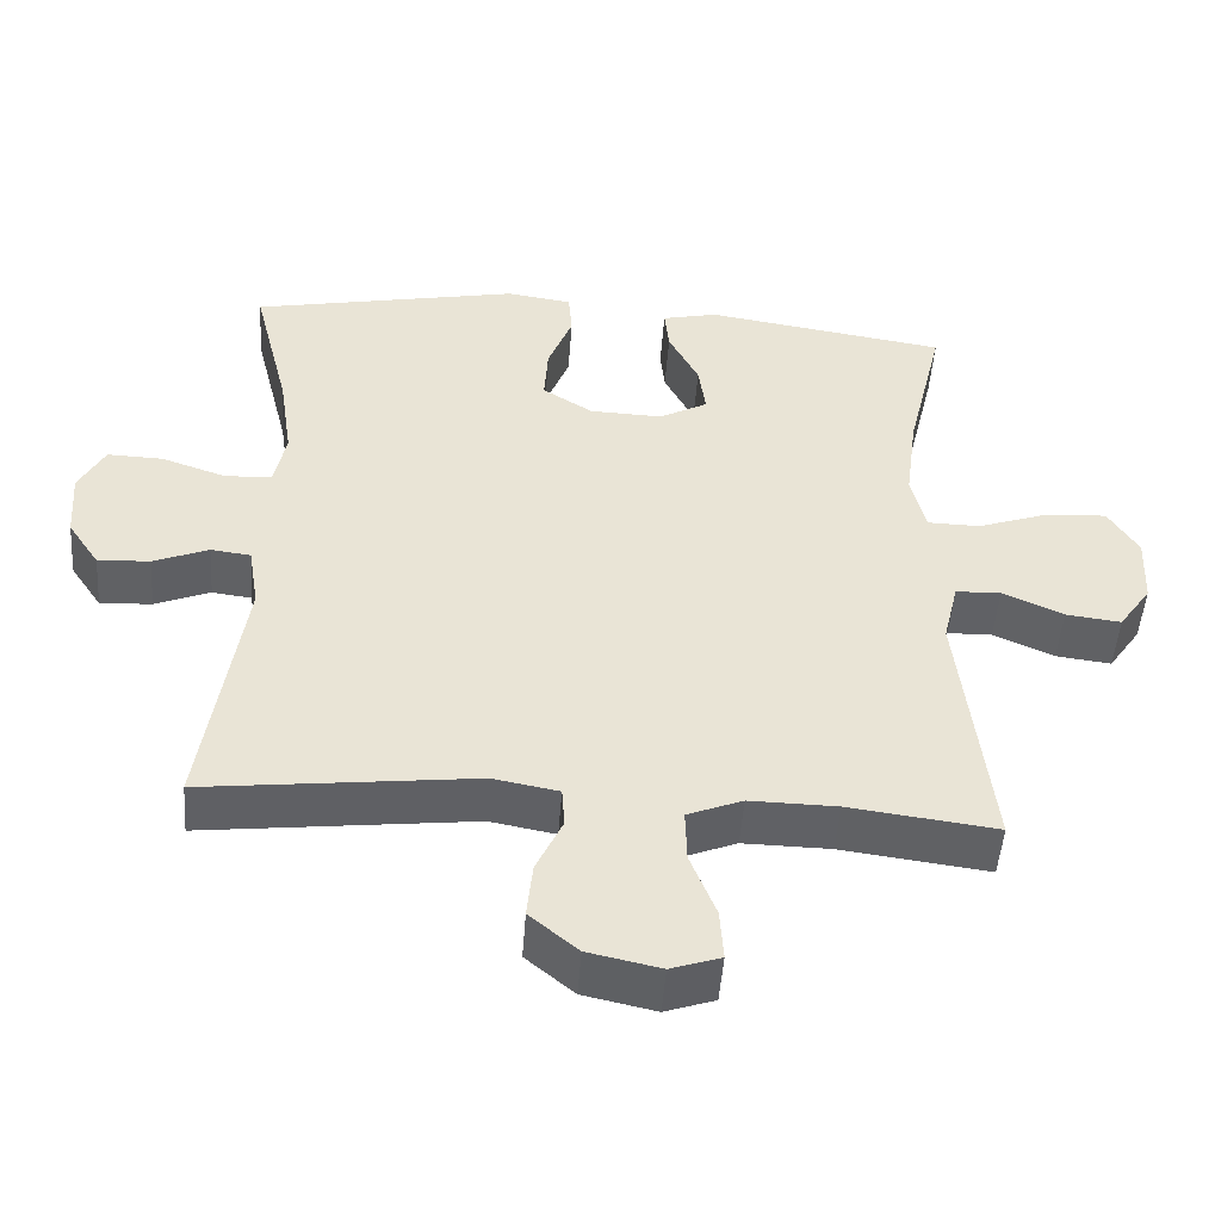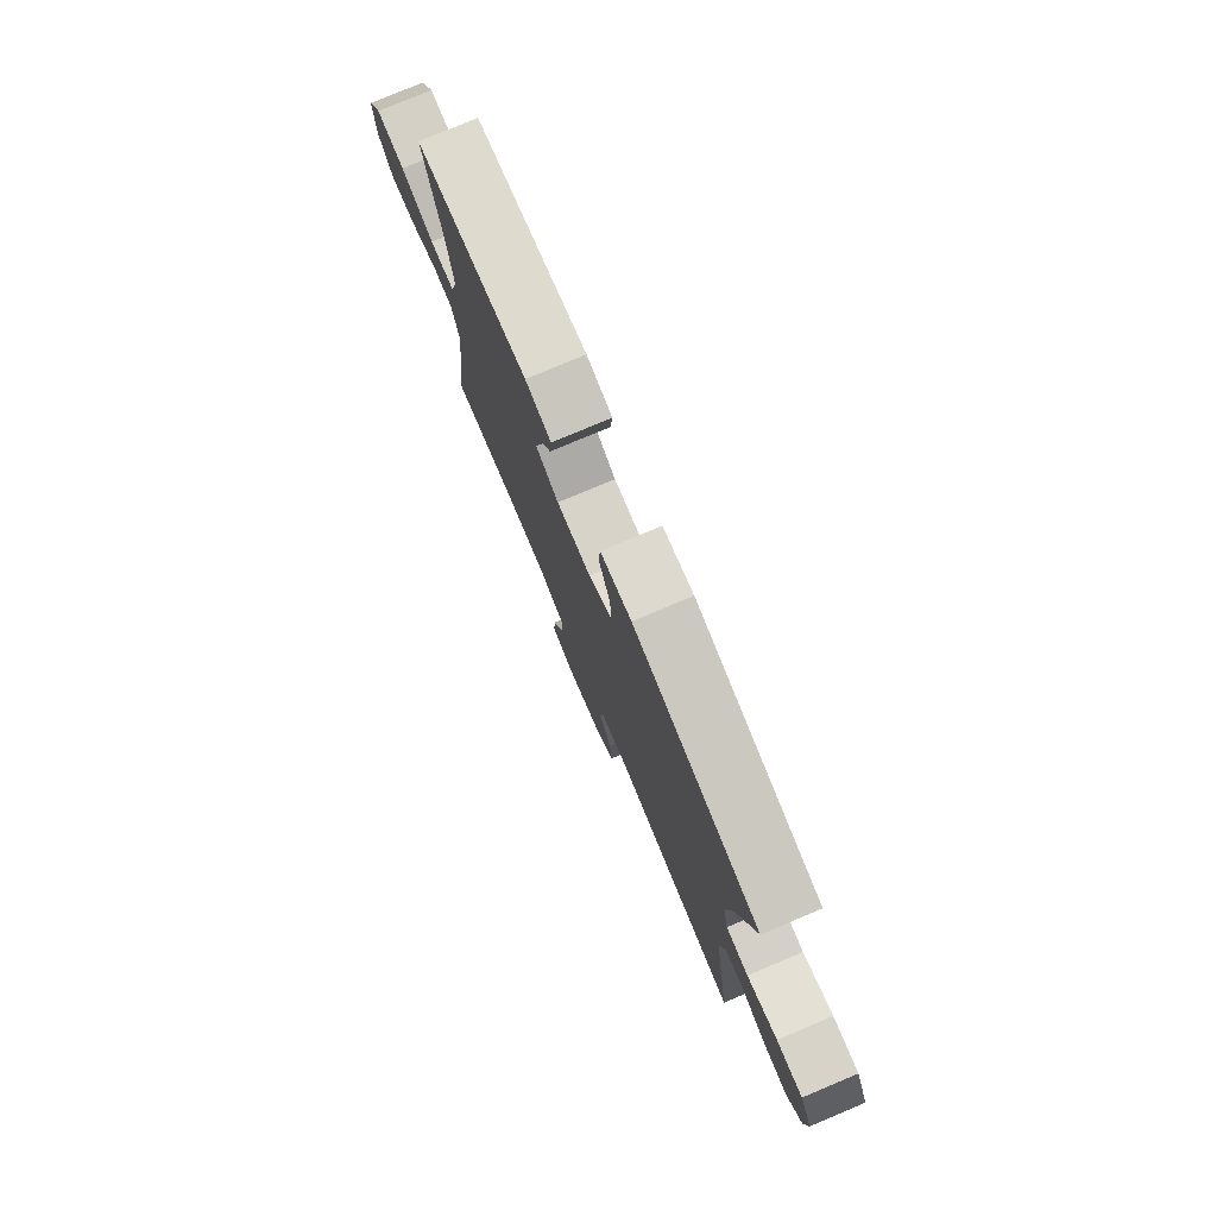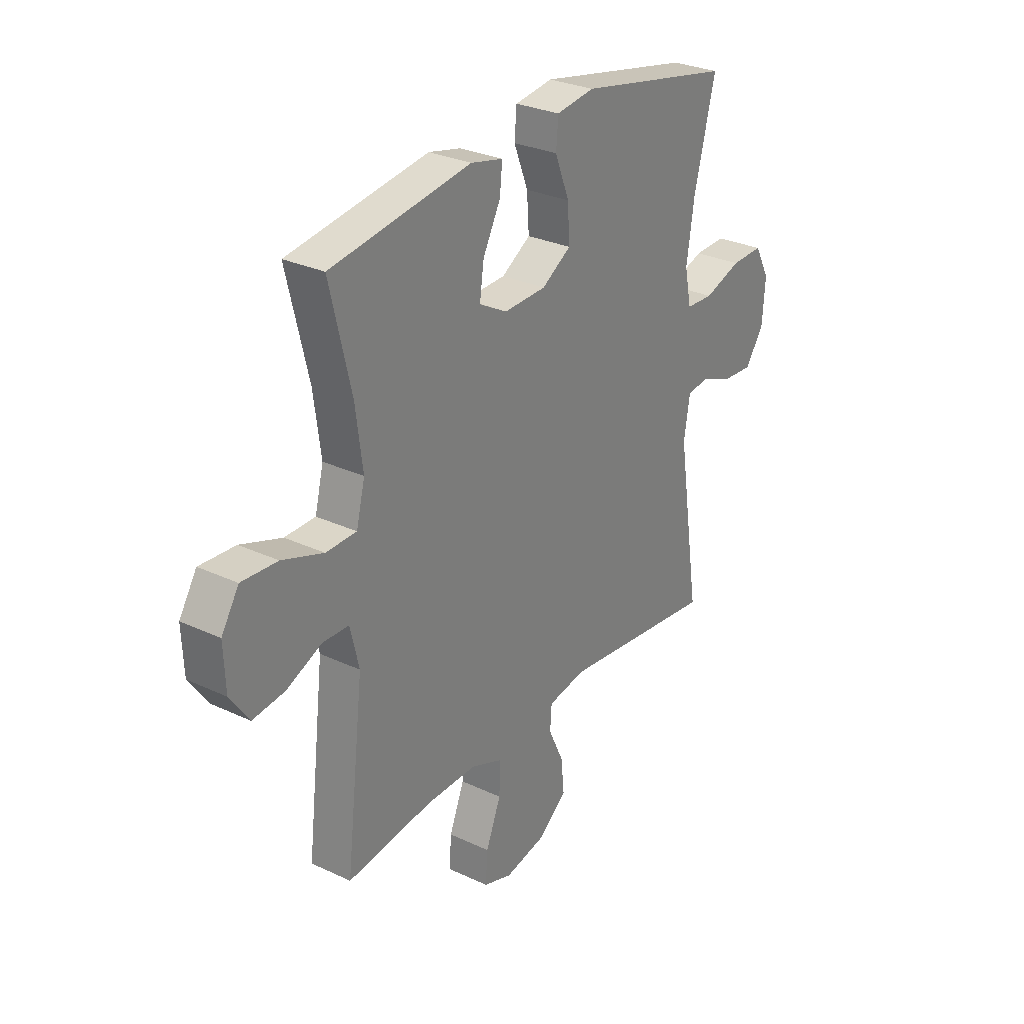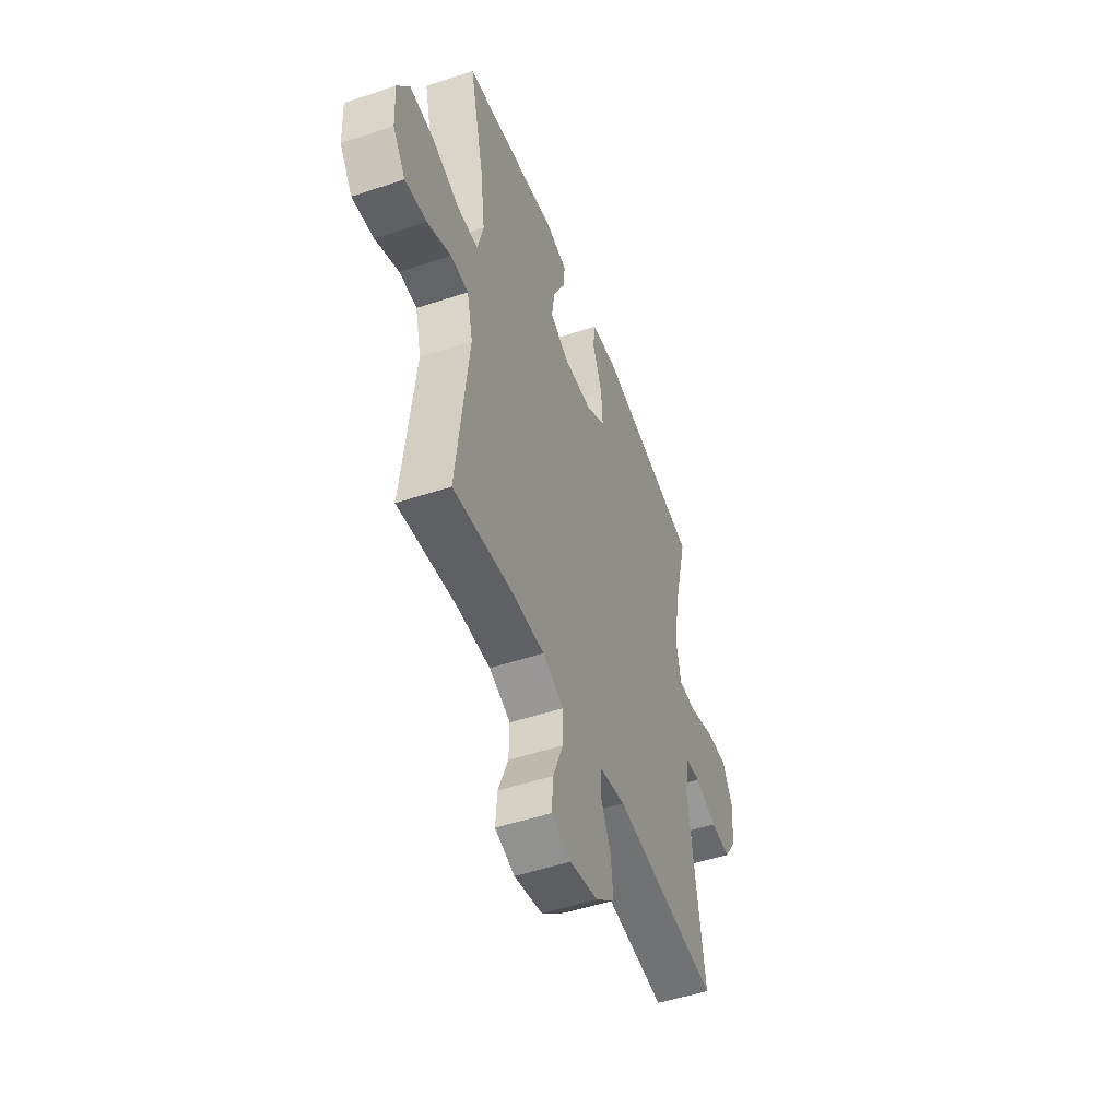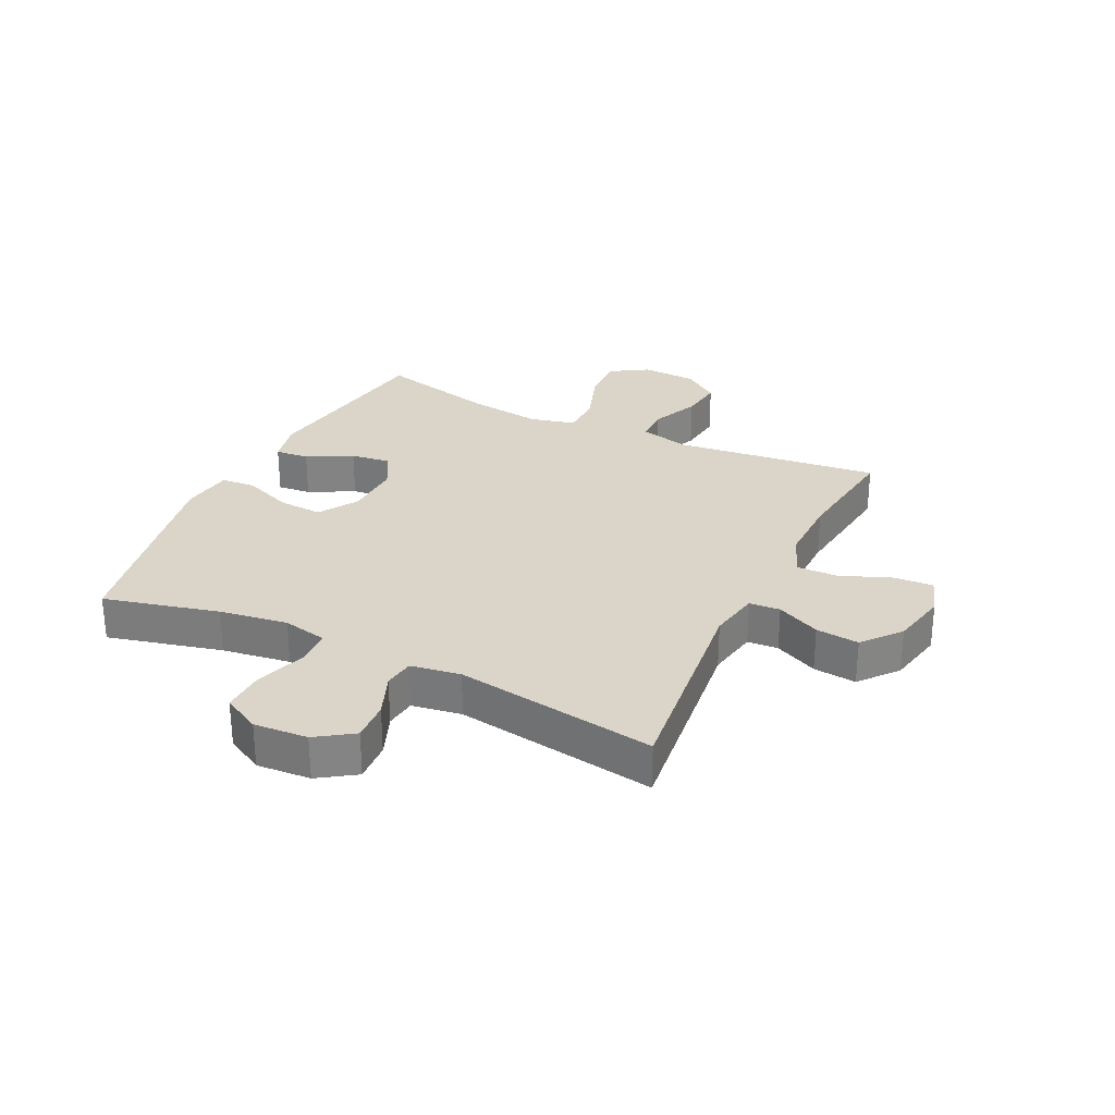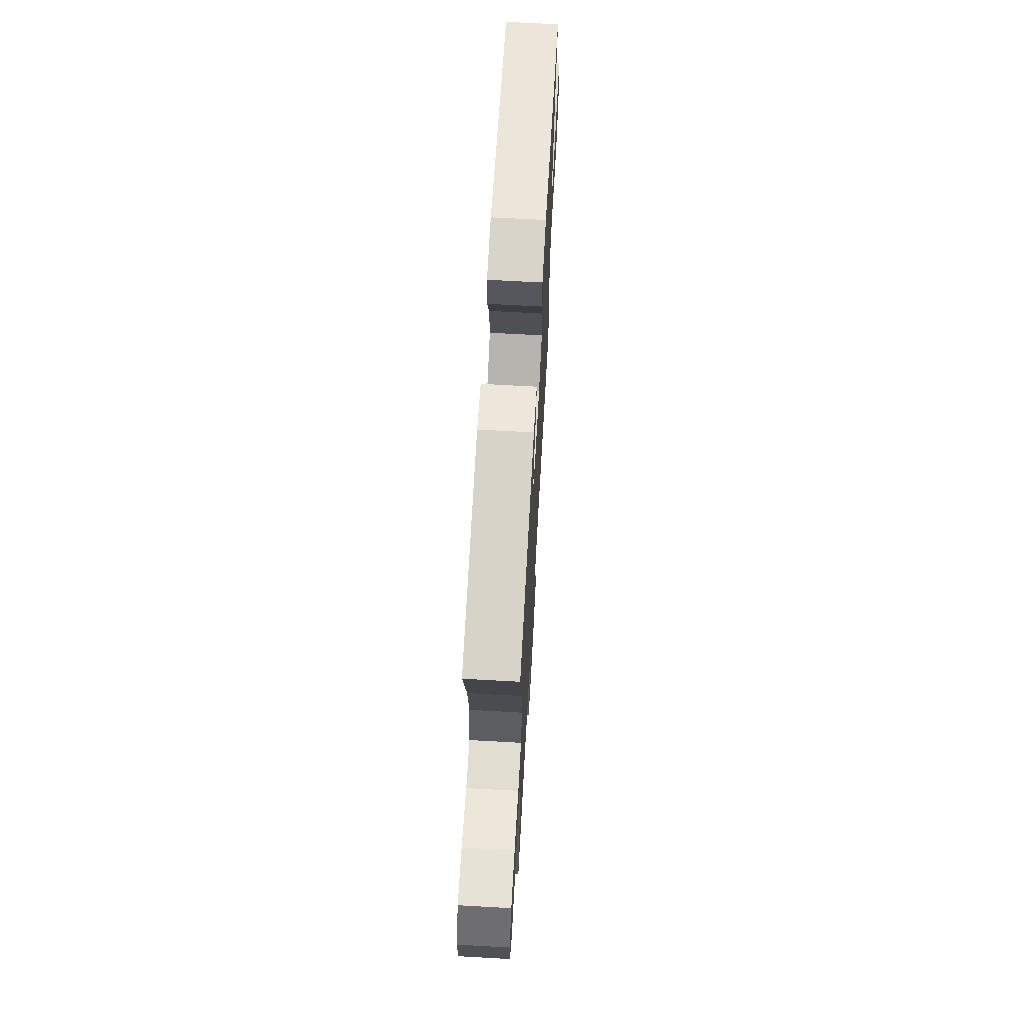
<metadata>
{"format":"obj","ext":"obj","renderer":"f3d","projection":"perspective","resolution":1024,"background":"white","views":[{"elev":-48.8,"azim":175.8,"up":"+Z"},{"elev":77.9,"azim":67.2,"up":"+Z"},{"elev":28.9,"azim":-55.0,"up":"+Z"},{"elev":-49.6,"azim":-69.8,"up":"+Z"},{"elev":29.1,"azim":115.9,"up":"+Y"},{"elev":67.3,"azim":-86.8,"up":"+Z"}]}
</metadata>
<code>
o path114_path114.001
v -0.2932 0.0375 -0.4561
v -0.1742 0.0375 -0.4545
v -0.09938 0.0375 -0.4842
v -0.1015 0.0375 -0.556
v -0.1365 0.0375 -0.6439
v -0.1413 0.0375 -0.7129
v -0.07369 0.0375 -0.7355
v 0.02449 0.0375 -0.7146
v 0.09033 0.0375 -0.6603
v 0.08262 0.0375 -0.585
v 0.04696 0.0375 -0.5092
v 0.05061 0.0375 -0.4552
v 0.1399 0.0375 -0.4388
v 0.5076 0.0375 -0.4816
v 0.4541 0.0375 -0.1304
v 0.4681 0.0375 -0.04344
v 0.5219 0.0375 -0.03662
v 0.5972 0.0375 -0.06677
v 0.6678 0.0375 -0.07106
v 0.7109 0.0375 -0.006928
v 0.7176 0.0375 0.08716
v 0.6826 0.0375 0.1525
v 0.6072 0.0375 0.1501
v 0.5198 0.0375 0.1204
v 0.4556 0.0375 0.1234
v 0.4396 0.0375 0.2008
v 0.4574 0.0375 0.3202
v 0.5076 0.0375 0.5203
v 0.1429 0.0375 0.5926
v 0.05362 0.0375 0.58
v 0.04862 0.0375 0.5198
v 0.08191 0.0375 0.4349
v 0.08683 0.0375 0.3576
v 0.01852 0.0375 0.3148
v -0.08067 0.0375 0.3114
v -0.1465 0.0375 0.347
v -0.1367 0.0375 0.4164
v -0.09559 0.0375 0.495
v -0.08954 0.0375 0.5535
v -0.1647 0.0375 0.5706
v -0.4941 0.0375 0.5203
v -0.4439 0.0375 0.311
v -0.4275 0.0375 0.1864
v -0.4475 0.0375 0.1064
v -0.5193 0.0375 0.105
v -0.6159 0.0375 0.1385
v -0.6999 0.0375 0.1436
v -0.7409 0.0375 0.07801
v -0.7367 0.0375 -0.01741
v -0.6925 0.0375 -0.08081
v -0.6171 0.0375 -0.07172
v -0.5346 0.0375 -0.03502
v -0.473 0.0375 -0.03697
v -0.4523 0.0375 -0.1232
v -0.4941 0.0375 -0.4816
v -0.2932 -0.0375 -0.4561
v -0.1742 -0.0375 -0.4545
v -0.09938 -0.0375 -0.4842
v -0.1015 -0.0375 -0.556
v -0.1365 -0.0375 -0.6439
v -0.1413 -0.0375 -0.7129
v -0.07369 -0.0375 -0.7355
v 0.02449 -0.0375 -0.7146
v 0.09033 -0.0375 -0.6603
v 0.08262 -0.0375 -0.585
v 0.04696 -0.0375 -0.5092
v 0.05061 -0.0375 -0.4552
v 0.1399 -0.0375 -0.4388
v 0.5076 -0.0375 -0.4816
v 0.4541 -0.0375 -0.1304
v 0.4681 -0.0375 -0.04344
v 0.5219 -0.0375 -0.03662
v 0.5972 -0.0375 -0.06677
v 0.6678 -0.0375 -0.07106
v 0.7109 -0.0375 -0.006928
v 0.7176 -0.0375 0.08716
v 0.6826 -0.0375 0.1525
v 0.6072 -0.0375 0.1501
v 0.5198 -0.0375 0.1204
v 0.4556 -0.0375 0.1234
v 0.4396 -0.0375 0.2008
v 0.4574 -0.0375 0.3202
v 0.5076 -0.0375 0.5203
v 0.1429 -0.0375 0.5926
v 0.05362 -0.0375 0.58
v 0.04862 -0.0375 0.5198
v 0.08191 -0.0375 0.4349
v 0.08683 -0.0375 0.3576
v 0.01852 -0.0375 0.3148
v -0.08067 -0.0375 0.3114
v -0.1465 -0.0375 0.347
v -0.1367 -0.0375 0.4164
v -0.09559 -0.0375 0.495
v -0.08954 -0.0375 0.5535
v -0.1647 -0.0375 0.5706
v -0.4941 -0.0375 0.5203
v -0.4439 -0.0375 0.311
v -0.4275 -0.0375 0.1864
v -0.4475 -0.0375 0.1064
v -0.5193 -0.0375 0.105
v -0.6159 -0.0375 0.1385
v -0.6999 -0.0375 0.1436
v -0.7409 -0.0375 0.07801
v -0.7367 -0.0375 -0.01741
v -0.6925 -0.0375 -0.08081
v -0.6171 -0.0375 -0.07172
v -0.5346 -0.0375 -0.03502
v -0.473 -0.0375 -0.03697
v -0.4523 -0.0375 -0.1232
v -0.4941 -0.0375 -0.4816
v -0.6999 0.0375 0.1436
v -0.6999 0.0375 0.1436
v -0.7409 0.0375 0.07801
v -0.7367 0.0375 -0.01741
v -0.6925 0.0375 -0.08081
v -0.6925 0.0375 -0.08081
v -0.6159 0.0375 0.1385
v -0.6171 0.0375 -0.07172
v -0.5346 0.0375 -0.03502
v -0.5193 0.0375 0.105
v -0.473 0.0375 -0.03697
v -0.473 0.0375 -0.03697
v -0.4475 0.0375 0.1064
v -0.4475 0.0375 0.1064
v -0.4523 0.0375 -0.1232
v -0.4941 0.0375 0.5203
v -0.4941 0.0375 0.5203
v -0.4439 0.0375 0.311
v -0.4941 0.0375 -0.4816
v -0.4941 0.0375 -0.4816
v -0.4275 0.0375 0.1864
v -0.2932 0.0375 -0.4561
v -0.1742 0.0375 -0.4545
v -0.1647 0.0375 0.5706
v -0.09938 0.0375 -0.4842
v -0.09938 0.0375 -0.4842
v -0.08954 0.0375 0.5535
v -0.08954 0.0375 0.5535
v -0.1465 0.0375 0.347
v -0.1465 0.0375 0.347
v -0.1367 0.0375 0.4164
v -0.08067 0.0375 0.3114
v -0.1365 0.0375 -0.6439
v -0.1413 0.0375 -0.7129
v -0.1413 0.0375 -0.7129
v -0.07369 0.0375 -0.7355
v -0.09559 0.0375 0.495
v -0.1015 0.0375 -0.556
v 0.01852 0.0375 0.3148
v 0.02449 0.0375 -0.7146
v 0.08683 0.0375 0.3576
v 0.08683 0.0375 0.3576
v 0.09033 0.0375 -0.6603
v 0.04696 0.0375 -0.5092
v 0.05061 0.0375 -0.4552
v 0.05061 0.0375 -0.4552
v 0.08262 0.0375 -0.585
v 0.05362 0.0375 0.58
v 0.05362 0.0375 0.58
v 0.04862 0.0375 0.5198
v 0.08191 0.0375 0.4349
v 0.1399 0.0375 -0.4388
v 0.1429 0.0375 0.5926
v 0.5076 0.0375 0.5203
v 0.5076 0.0375 0.5203
v 0.4396 0.0375 0.2008
v 0.4574 0.0375 0.3202
v 0.4556 0.0375 0.1234
v 0.4556 0.0375 0.1234
v 0.4541 0.0375 -0.1304
v 0.4681 0.0375 -0.04344
v 0.4681 0.0375 -0.04344
v 0.5198 0.0375 0.1204
v 0.5219 0.0375 -0.03662
v 0.5076 0.0375 -0.4816
v 0.5076 0.0375 -0.4816
v 0.6072 0.0375 0.1501
v 0.5972 0.0375 -0.06677
v 0.6678 0.0375 -0.07106
v 0.6826 0.0375 0.1525
v 0.6826 0.0375 0.1525
v 0.7109 0.0375 -0.006928
v 0.7176 0.0375 0.08716
v -0.6999 -0.0375 0.1436
v -0.6999 -0.0375 0.1436
v -0.7409 -0.0375 0.07801
v -0.7367 -0.0375 -0.01741
v -0.6925 -0.0375 -0.08081
v -0.6925 -0.0375 -0.08081
v -0.6159 -0.0375 0.1385
v -0.6171 -0.0375 -0.07172
v -0.5346 -0.0375 -0.03502
v -0.5193 -0.0375 0.105
v -0.473 -0.0375 -0.03697
v -0.473 -0.0375 -0.03697
v -0.4475 -0.0375 0.1064
v -0.4475 -0.0375 0.1064
v -0.4523 -0.0375 -0.1232
v -0.4941 -0.0375 0.5203
v -0.4941 -0.0375 0.5203
v -0.4439 -0.0375 0.311
v -0.4941 -0.0375 -0.4816
v -0.4941 -0.0375 -0.4816
v -0.4275 -0.0375 0.1864
v -0.2932 -0.0375 -0.4561
v -0.1742 -0.0375 -0.4545
v -0.1647 -0.0375 0.5706
v -0.09938 -0.0375 -0.4842
v -0.09938 -0.0375 -0.4842
v -0.08954 -0.0375 0.5535
v -0.08954 -0.0375 0.5535
v -0.1465 -0.0375 0.347
v -0.1465 -0.0375 0.347
v -0.1367 -0.0375 0.4164
v -0.08067 -0.0375 0.3114
v -0.1365 -0.0375 -0.6439
v -0.1413 -0.0375 -0.7129
v -0.1413 -0.0375 -0.7129
v -0.07369 -0.0375 -0.7355
v -0.09559 -0.0375 0.495
v -0.1015 -0.0375 -0.556
v 0.01852 -0.0375 0.3148
v 0.02449 -0.0375 -0.7146
v 0.08683 -0.0375 0.3576
v 0.08683 -0.0375 0.3576
v 0.09033 -0.0375 -0.6603
v 0.04696 -0.0375 -0.5092
v 0.05061 -0.0375 -0.4552
v 0.05061 -0.0375 -0.4552
v 0.08262 -0.0375 -0.585
v 0.05362 -0.0375 0.58
v 0.05362 -0.0375 0.58
v 0.04862 -0.0375 0.5198
v 0.08191 -0.0375 0.4349
v 0.1399 -0.0375 -0.4388
v 0.1429 -0.0375 0.5926
v 0.5076 -0.0375 0.5203
v 0.5076 -0.0375 0.5203
v 0.4396 -0.0375 0.2008
v 0.4574 -0.0375 0.3202
v 0.4556 -0.0375 0.1234
v 0.4556 -0.0375 0.1234
v 0.4541 -0.0375 -0.1304
v 0.4681 -0.0375 -0.04344
v 0.4681 -0.0375 -0.04344
v 0.5198 -0.0375 0.1204
v 0.5219 -0.0375 -0.03662
v 0.5076 -0.0375 -0.4816
v 0.5076 -0.0375 -0.4816
v 0.6072 -0.0375 0.1501
v 0.5972 -0.0375 -0.06677
v 0.6678 -0.0375 -0.07106
v 0.6826 -0.0375 0.1525
v 0.6826 -0.0375 0.1525
v 0.7109 -0.0375 -0.006928
v 0.7176 -0.0375 0.08716
f 216 223 221
f 204 212 201
f 226 230 223
f 194 193 192
f 215 196 198
f 224 222 239
f 243 235 248
f 256 250 255
f 228 208 227
f 207 214 220
f 198 196 194
f 227 221 230
f 246 247 250
f 234 236 233
f 236 234 240
f 235 222 228
f 222 215 228
f 241 244 246
f 191 190 187
f 252 255 251
f 253 250 256
f 233 236 231
f 206 215 198
f 191 187 188
f 192 190 191
f 236 240 237
f 243 222 235
f 187 190 186
f 196 215 204
f 217 219 216
f 221 227 208
f 208 228 206
f 251 250 247
f 205 206 198
f 204 215 212
f 207 220 210
f 201 214 199
f 239 222 241
f 199 214 207
f 221 223 230
f 194 196 193
f 247 246 244
f 240 224 239
f 206 228 215
f 186 190 184
f 212 214 201
f 193 190 192
f 224 240 234
f 241 222 244
f 255 250 251
f 219 223 216
f 244 222 243
f 205 198 202
f 112 48 103 185
f 48 49 104 103
f 49 116 189 104
f 46 47 102 101
f 50 51 106 105
f 51 52 107 106
f 45 46 101 100
f 52 122 195 107
f 124 45 100 197
f 53 54 109 108
f 127 42 97 200
f 54 130 203 109
f 43 44 99 98
f 42 43 98 97
f 55 1 56 110
f 1 2 57 56
f 40 41 96 95
f 2 136 209 57
f 138 40 95 211
f 140 37 92 213
f 35 36 91 90
f 5 145 218 60
f 6 7 62 61
f 38 39 94 93
f 37 38 93 92
f 4 5 60 59
f 3 4 59 58
f 34 35 90 89
f 7 8 63 62
f 152 34 89 225
f 8 9 64 63
f 11 156 229 66
f 10 11 66 65
f 9 10 65 64
f 159 31 86 232
f 31 32 87 86
f 12 13 68 67
f 29 30 85 84
f 32 33 88 87
f 165 29 84 238
f 26 27 82 81
f 169 26 81 242
f 15 172 245 70
f 24 25 80 79
f 16 17 72 71
f 176 15 70 249
f 13 14 69 68
f 27 28 83 82
f 23 24 79 78
f 17 18 73 72
f 18 19 74 73
f 181 23 78 254
f 19 20 75 74
f 21 22 77 76
f 20 21 76 75
f 143 148 150
f 131 128 139
f 153 150 157
f 121 119 120
f 142 125 123
f 151 166 149
f 170 175 162
f 183 182 177
f 155 154 135
f 134 147 141
f 125 121 123
f 154 157 148
f 173 177 174
f 161 160 163
f 163 167 161
f 162 155 149
f 149 155 142
f 168 173 171
f 118 114 117
f 179 178 182
f 180 183 177
f 160 158 163
f 133 125 142
f 118 115 114
f 119 118 117
f 163 164 167
f 170 162 149
f 114 113 117
f 123 131 142
f 144 143 146
f 148 135 154
f 135 133 155
f 178 174 177
f 132 125 133
f 131 139 142
f 134 137 147
f 128 126 141
f 166 168 149
f 126 134 141
f 148 157 150
f 121 120 123
f 174 171 173
f 167 166 151
f 133 142 155
f 113 111 117
f 139 128 141
f 120 119 117
f 151 161 167
f 168 171 149
f 182 178 177
f 146 143 150
f 171 170 149
f 132 129 125

</code>
